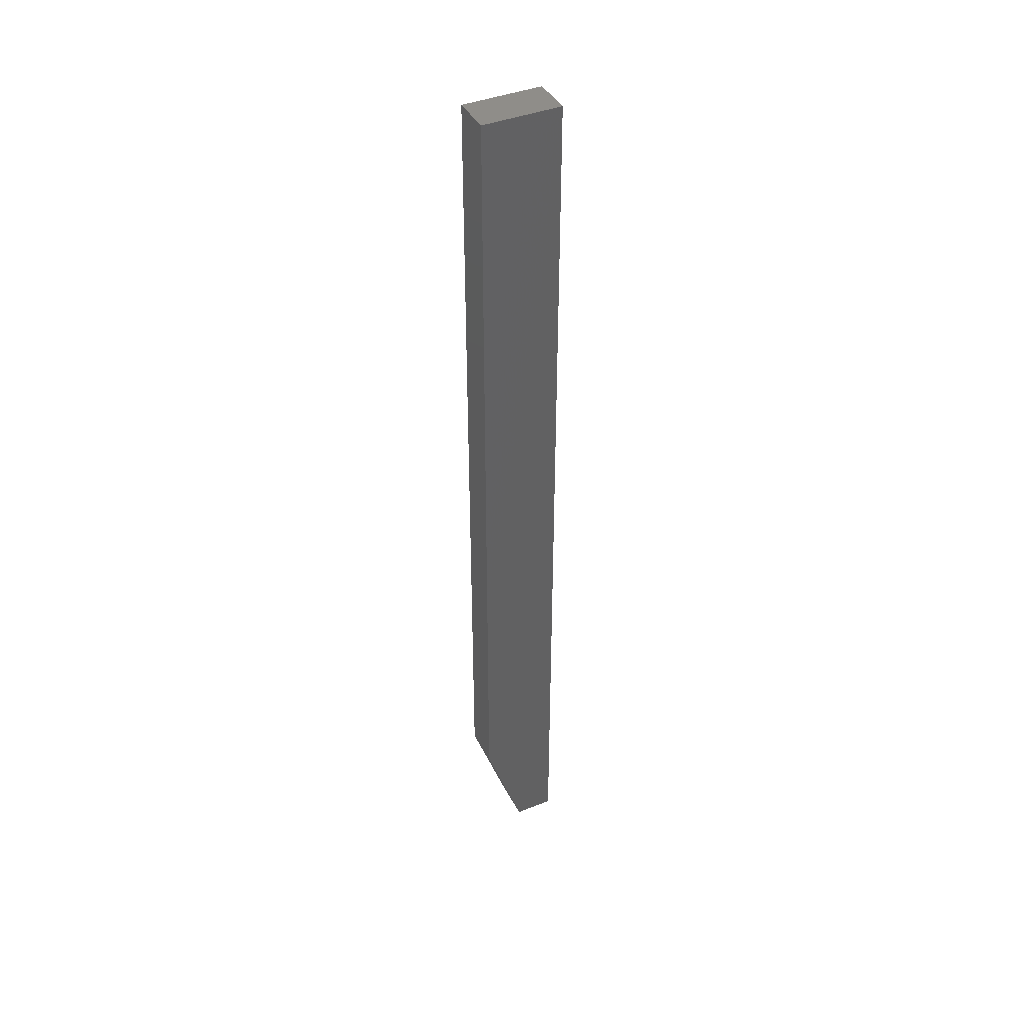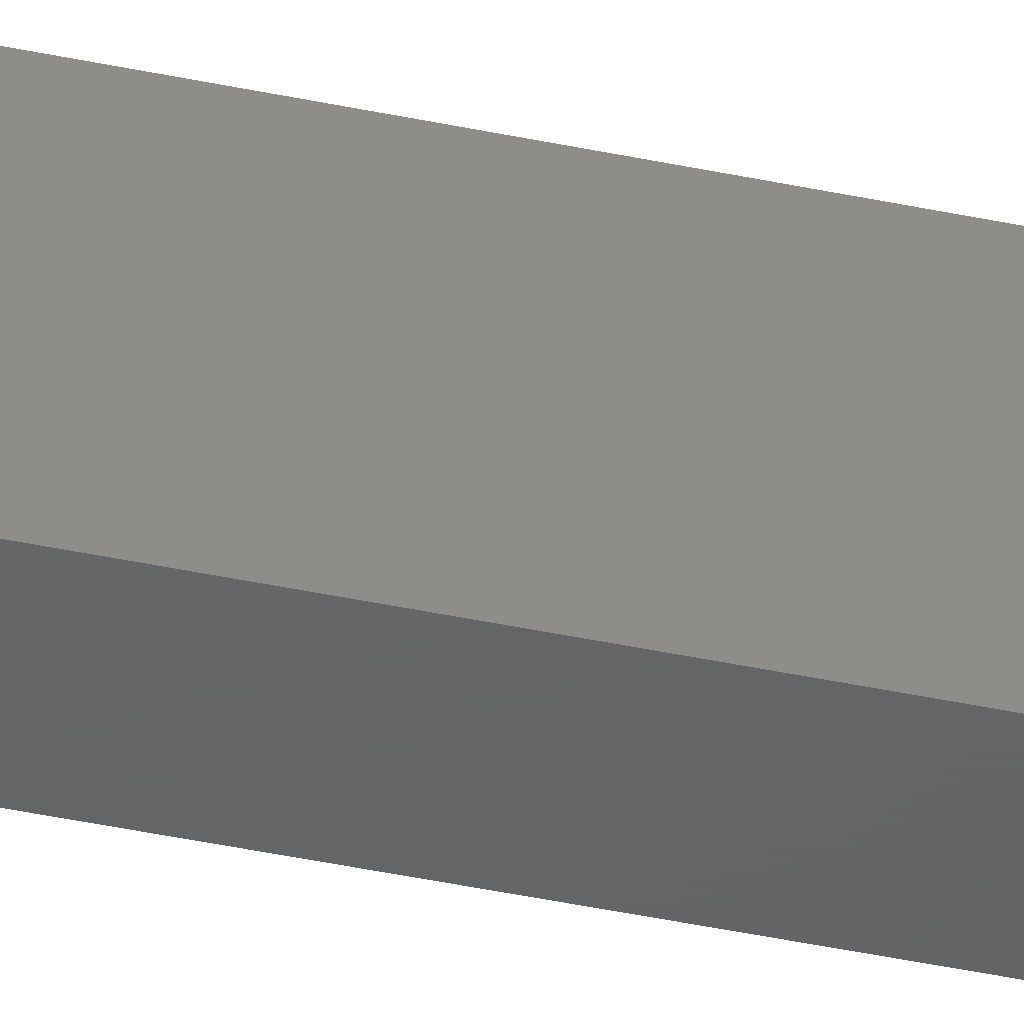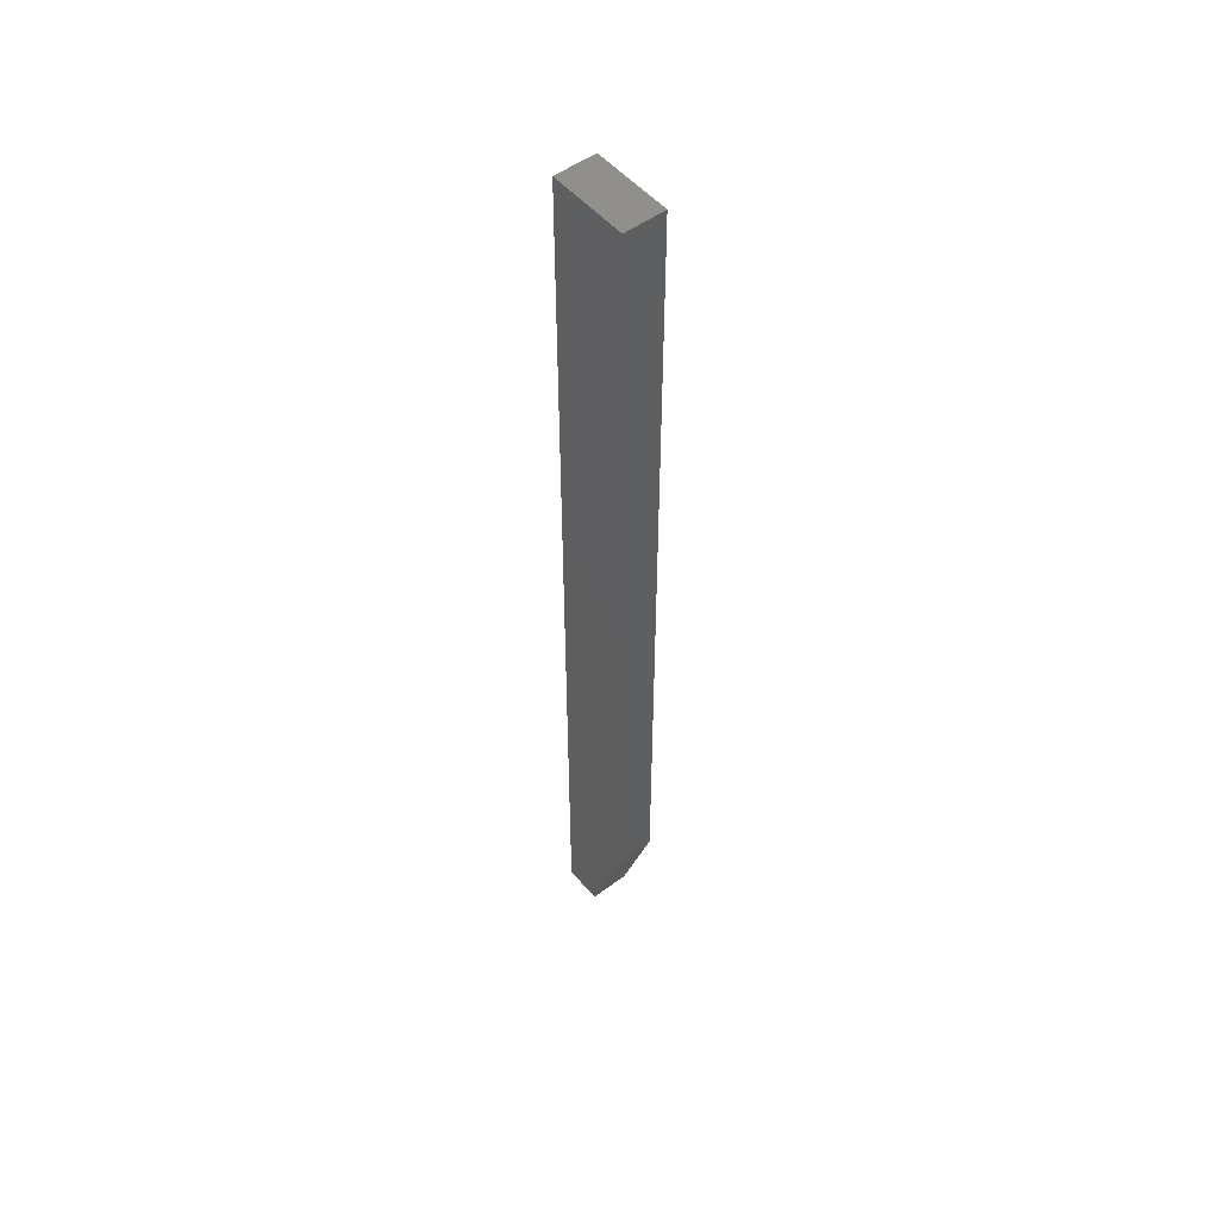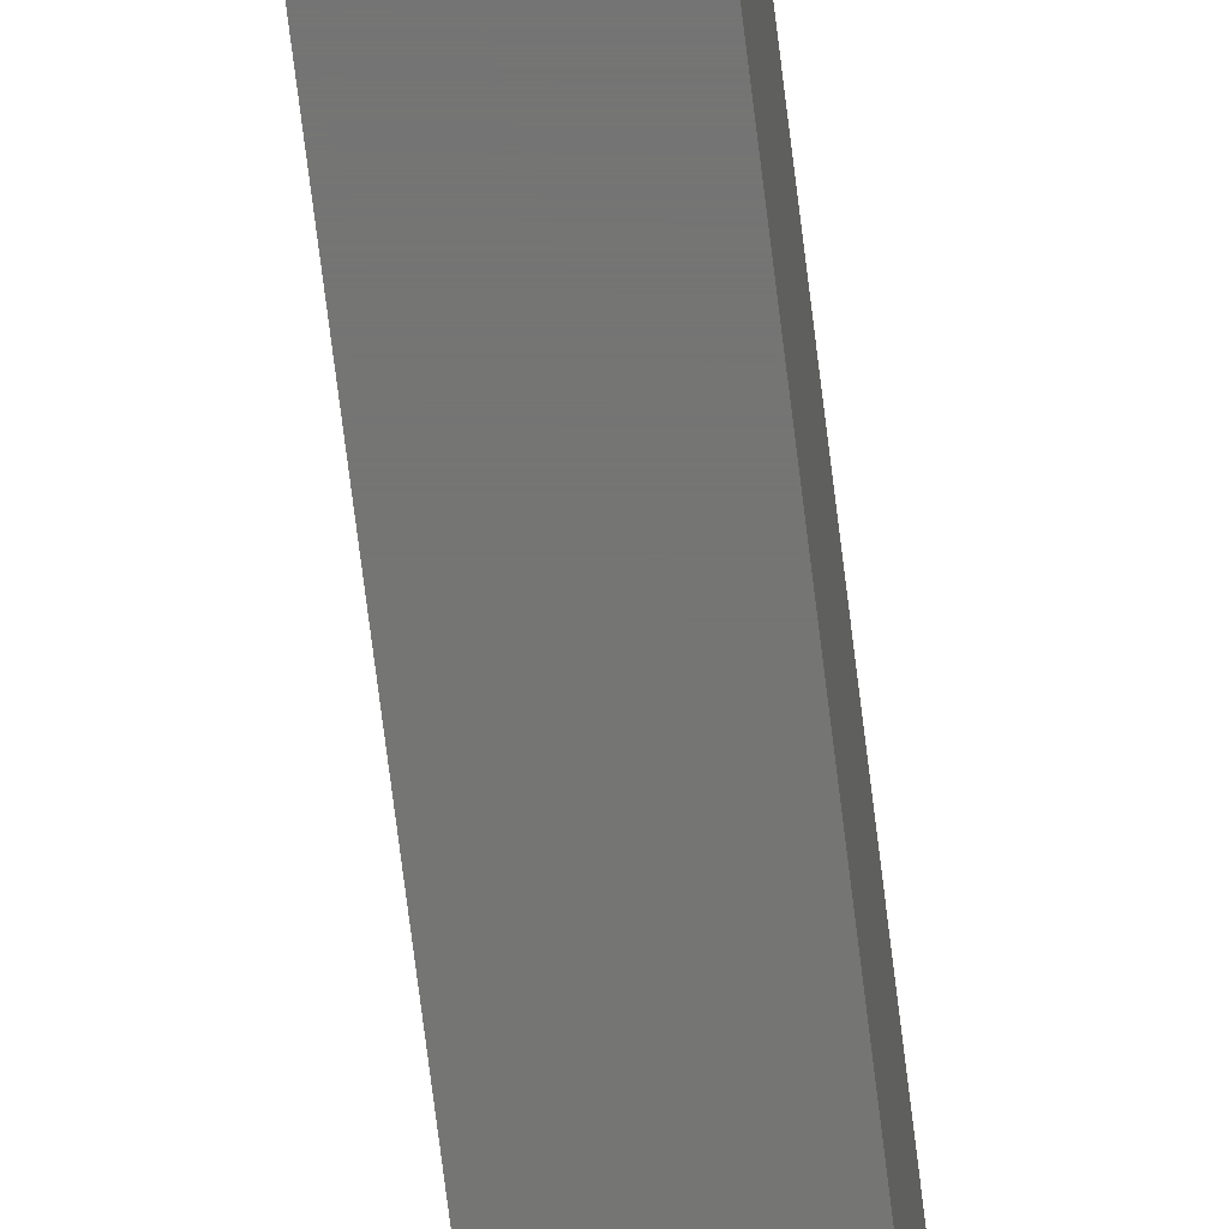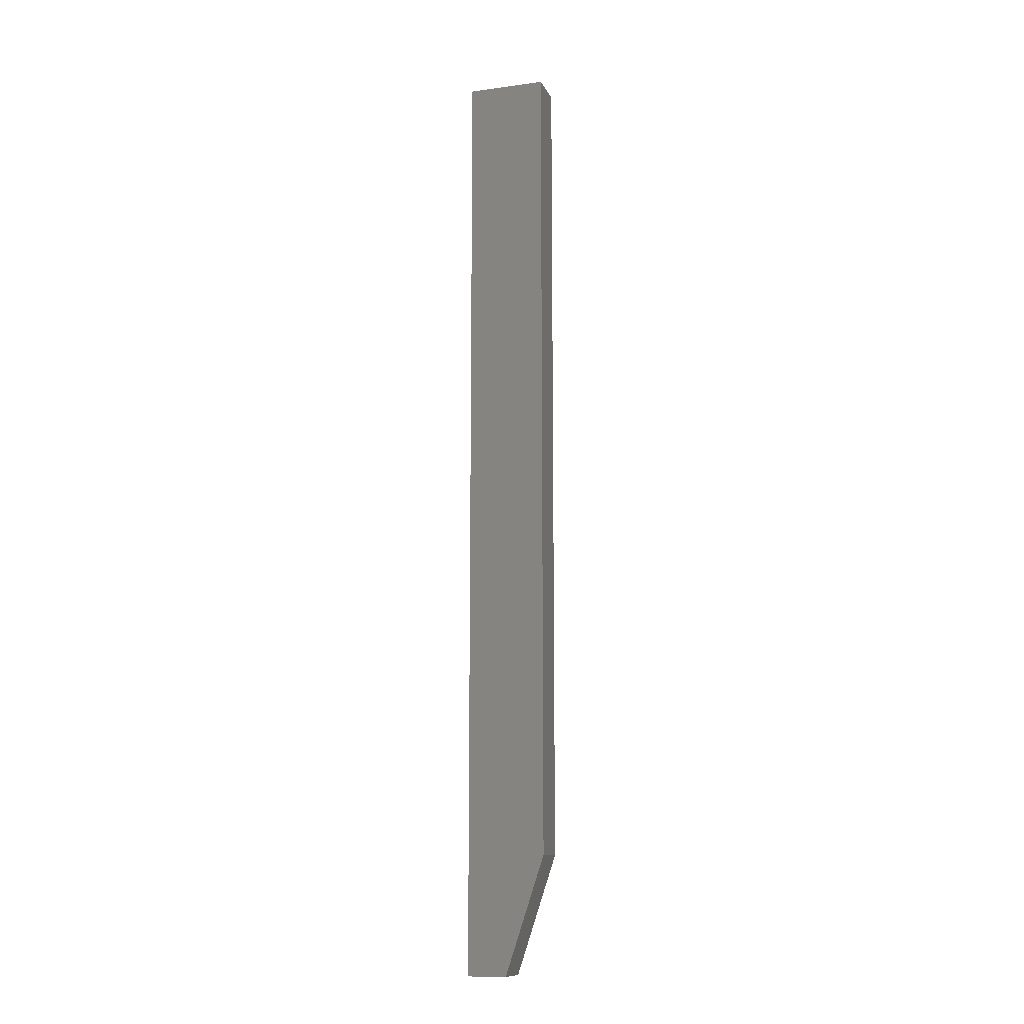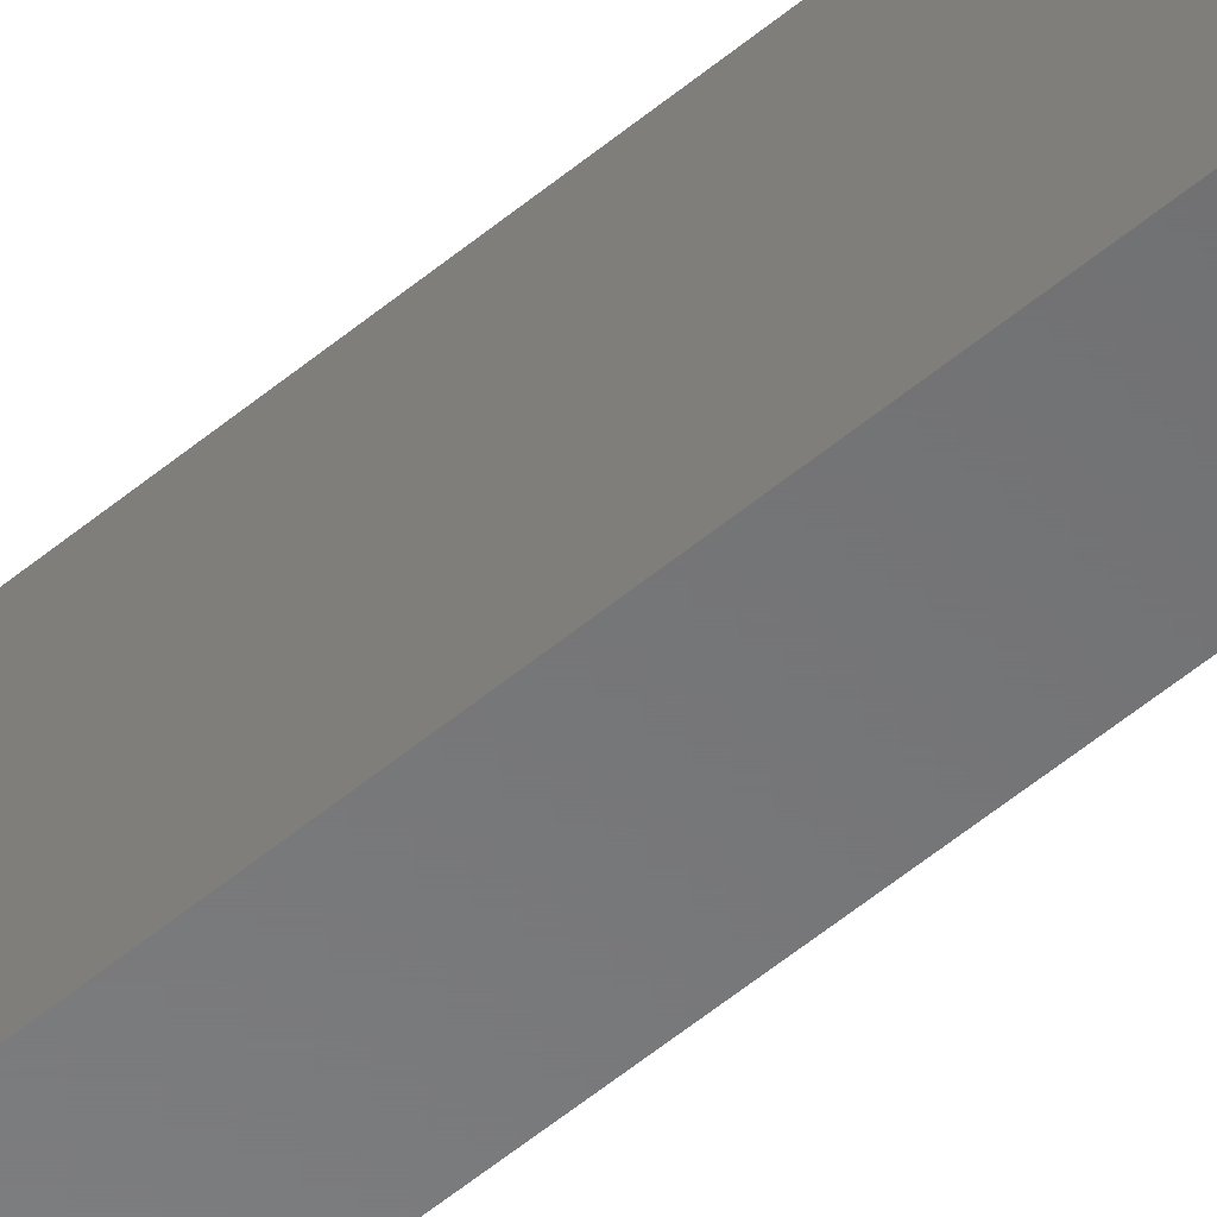
<metadata>
{"format":"stl","ext":"stl","renderer":"f3d","projection":"perspective","resolution":1024,"background":"white","views":[{"elev":41.3,"azim":64.2,"up":"+Y"},{"elev":-45.8,"azim":-103.5,"up":"+Z"},{"elev":51.5,"azim":-38.9,"up":"+Y"},{"elev":-67.0,"azim":6.8,"up":"+Z"},{"elev":-11.8,"azim":-72.3,"up":"+Y"},{"elev":-55.9,"azim":-49.0,"up":"+Z"}]}
</metadata>
<code>
# stl→obj: 10 verts, 16 faces
v 0 -0.75 0
v 0.03224 -0.75 -1.974e-18
v 1.914e-18 -0.75 0.03125
v 0.03224 -0.75 0.03125
v 3.827e-18 0 0.0625
v 0 0 0
v 6.939e-18 -0.6562 0.0625
v 0.03224 0 0.0625
v 0.03224 -0.6562 0.0625
v 0.03224 0 -1.974e-18
f 1 2 3
f 3 2 4
f 5 6 7
f 7 6 1
f 7 1 3
f 8 5 9
f 9 5 7
f 10 8 2
f 2 8 9
f 2 9 4
f 7 3 9
f 9 3 4
f 6 5 10
f 10 5 8
f 6 10 1
f 1 10 2

</code>
